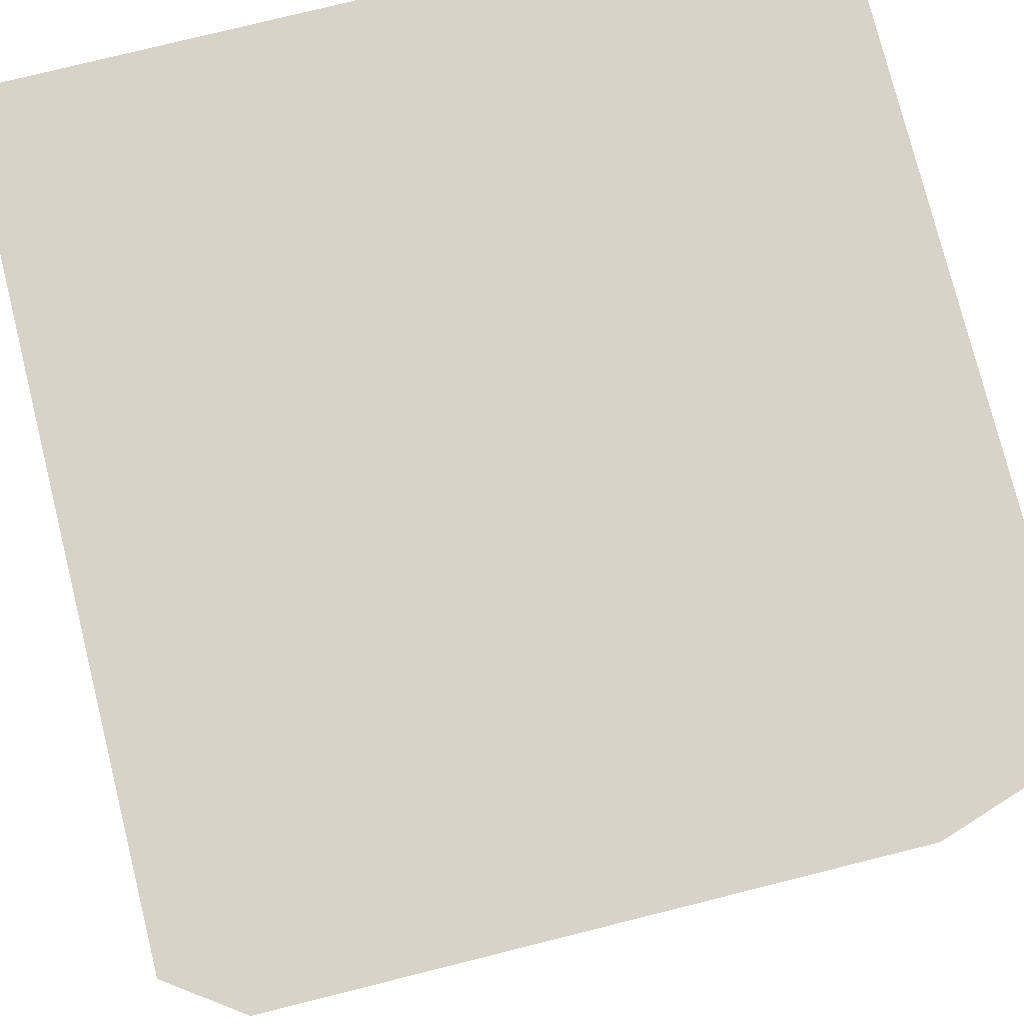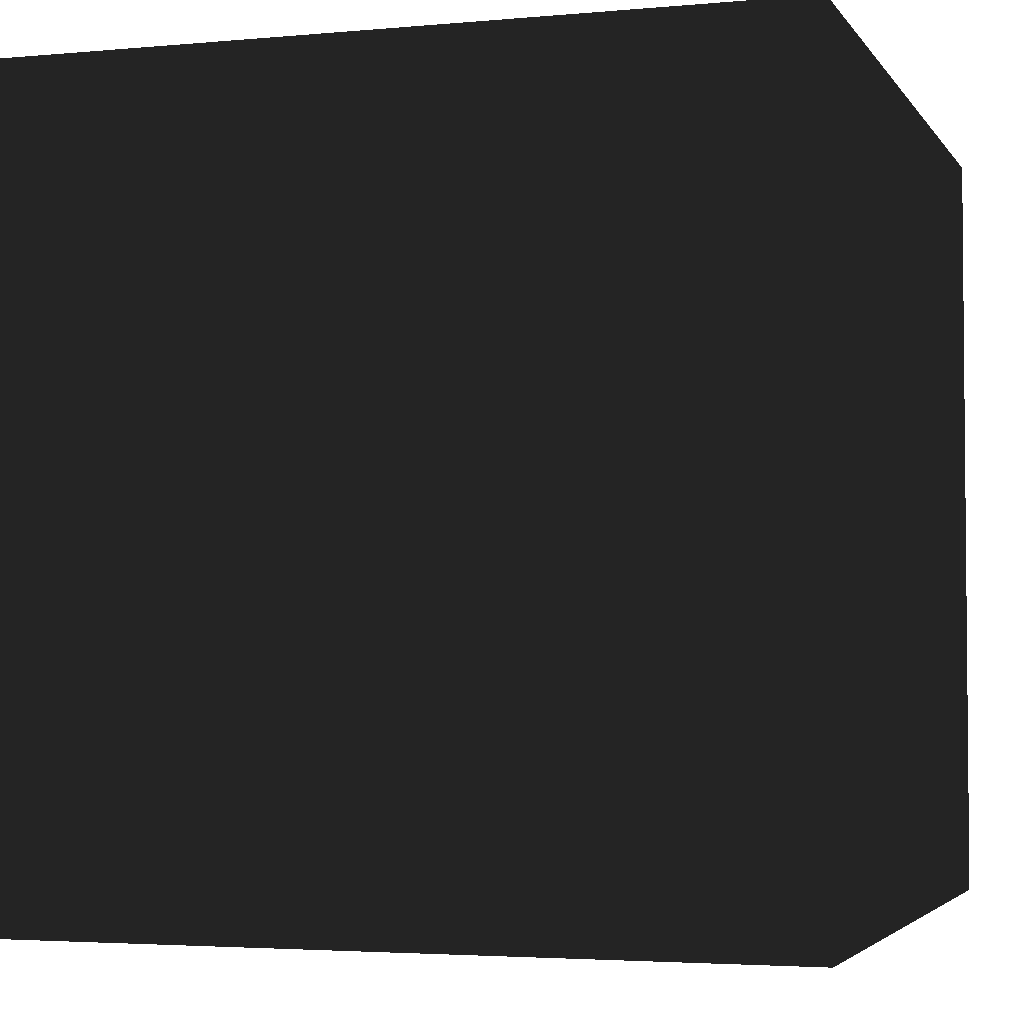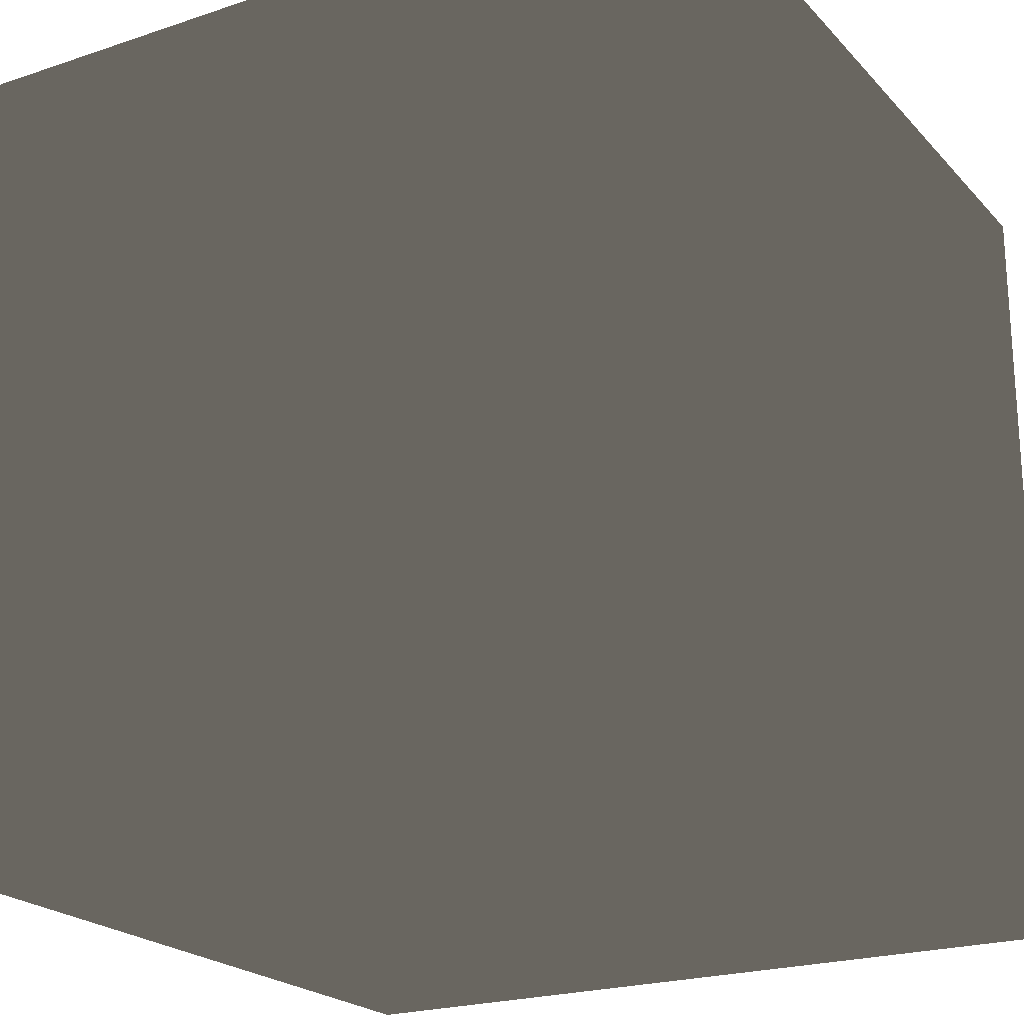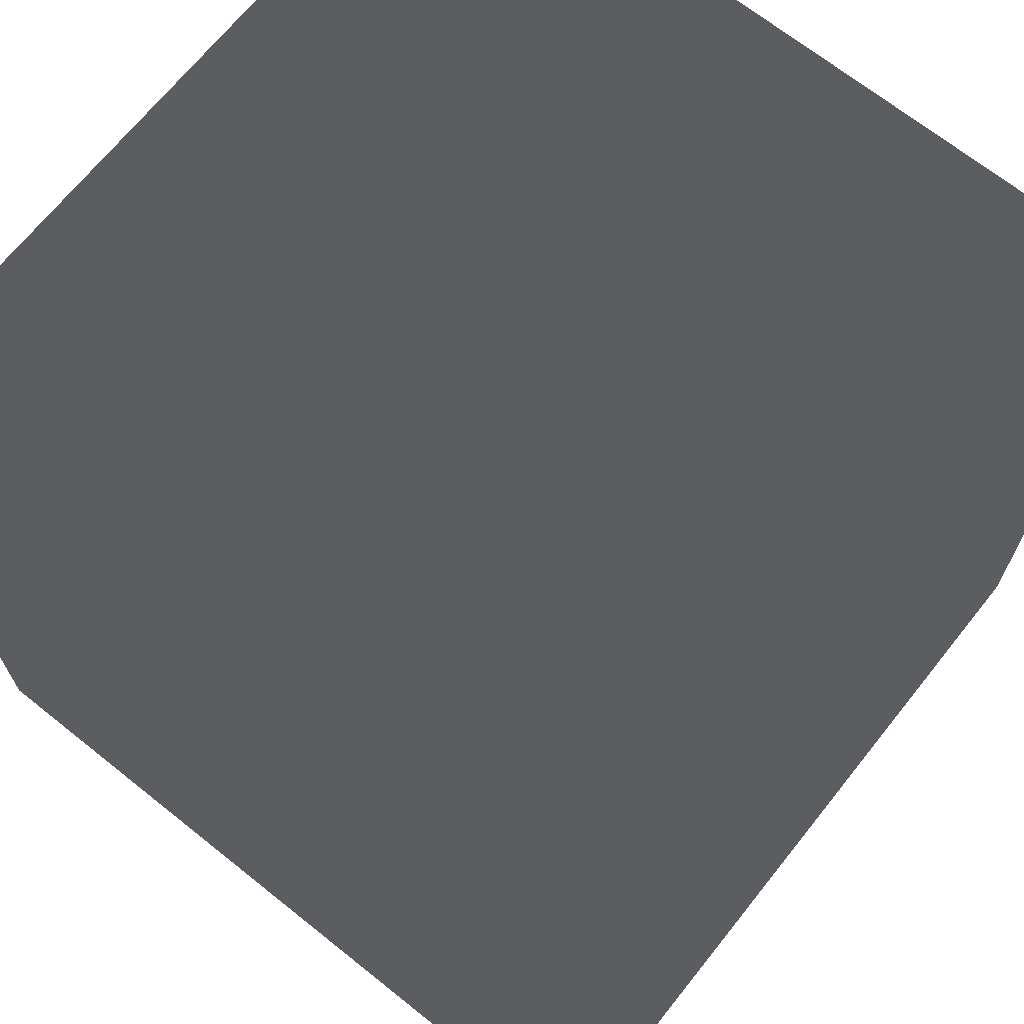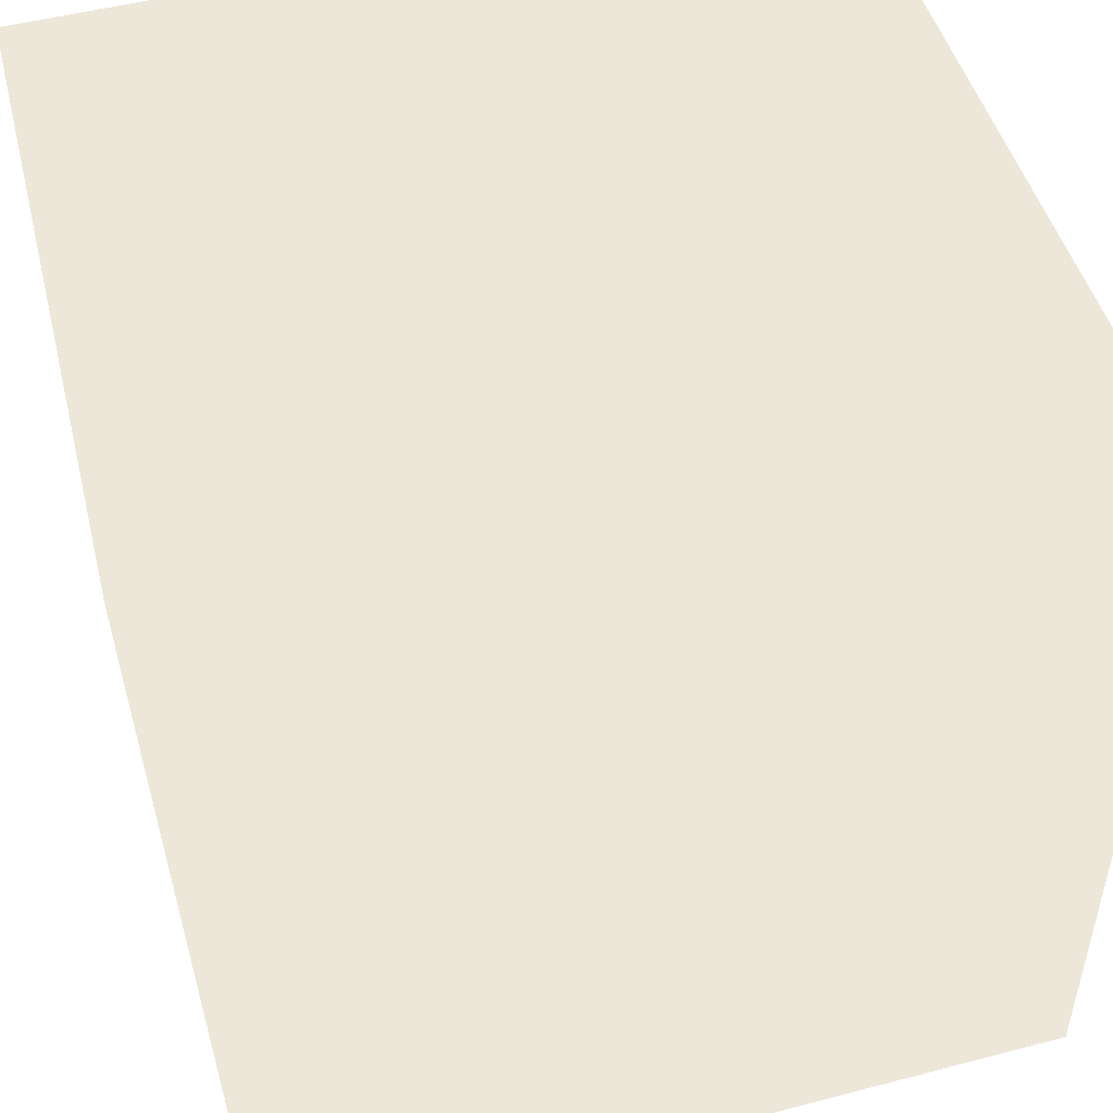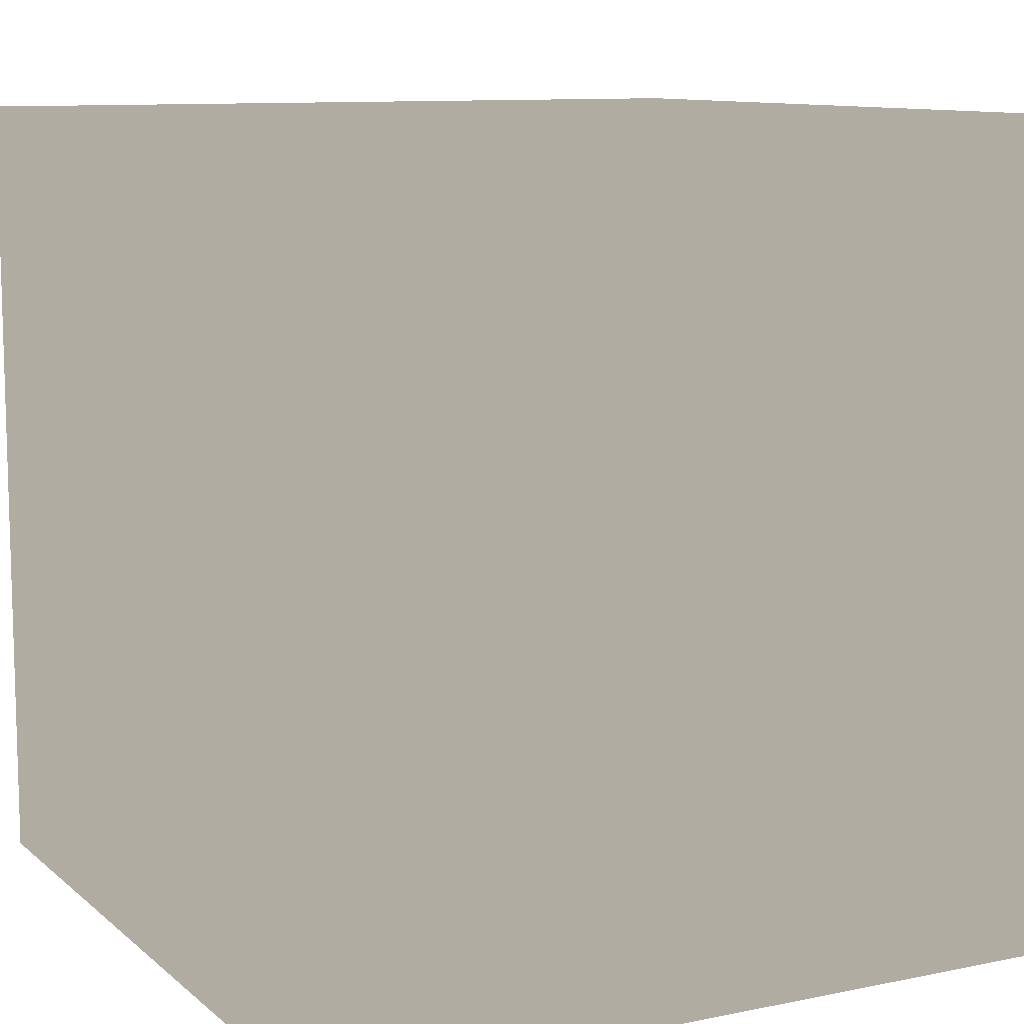
<metadata>
{"format":"obj","ext":"obj","renderer":"f3d","projection":"perspective","resolution":1024,"background":"white","views":[{"elev":77.1,"azim":-14.0,"up":"+Z"},{"elev":-3.4,"azim":-162.4,"up":"+Y"},{"elev":-21.9,"azim":-59.6,"up":"+Z"},{"elev":68.8,"azim":38.6,"up":"+Y"},{"elev":49.7,"azim":163.9,"up":"+Z"},{"elev":10.2,"azim":-27.6,"up":"+Z"}]}
</metadata>
<code>
v 1 -1 -1
v 1 -1 1
v -1 -1 1
v -1 -1 -1
v 1 1 -1
v 1 1 1
v -1 1 1
v -1 1 -1
f 2 3 4
f 8 7 6
f 5 6 2
f 6 7 3
f 3 7 8
f 1 4 8
f 1 2 4
f 5 8 6
f 1 5 2
f 2 6 3
f 4 3 8
f 5 1 8

</code>
